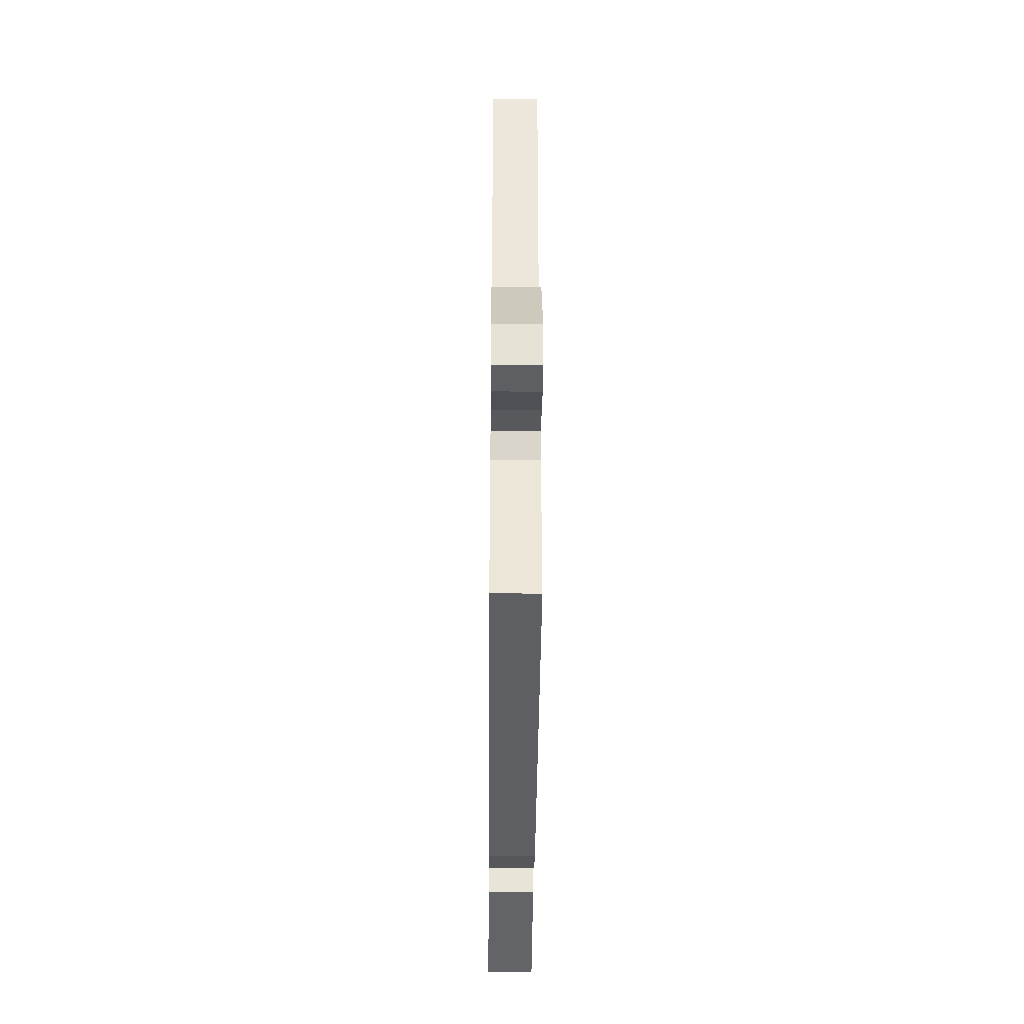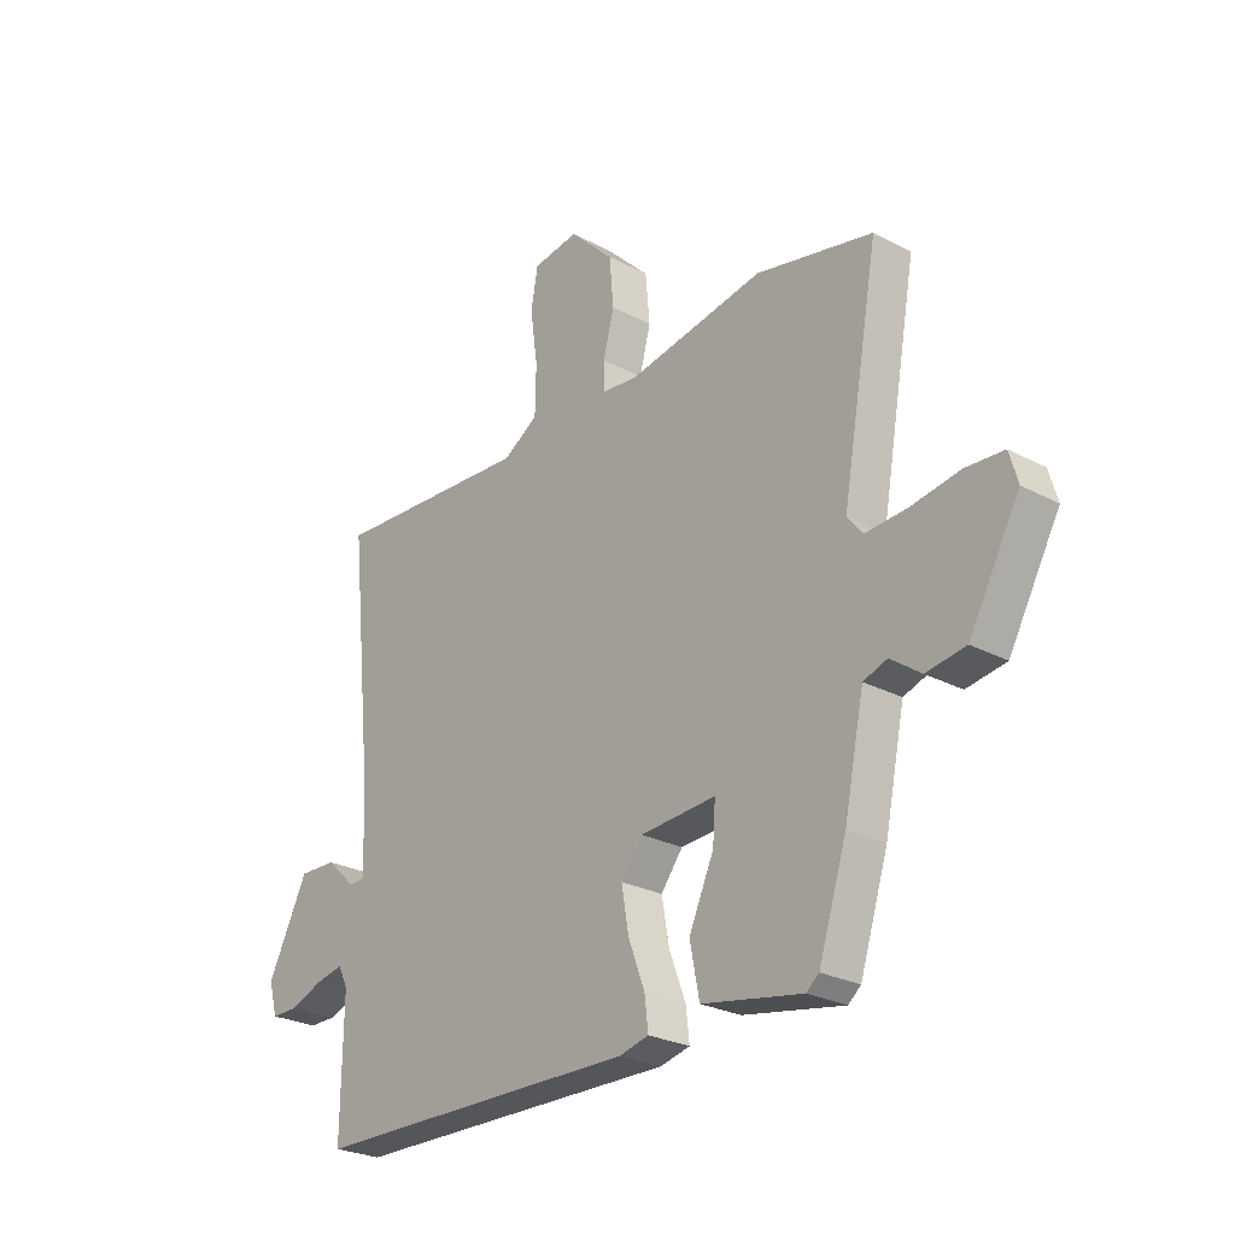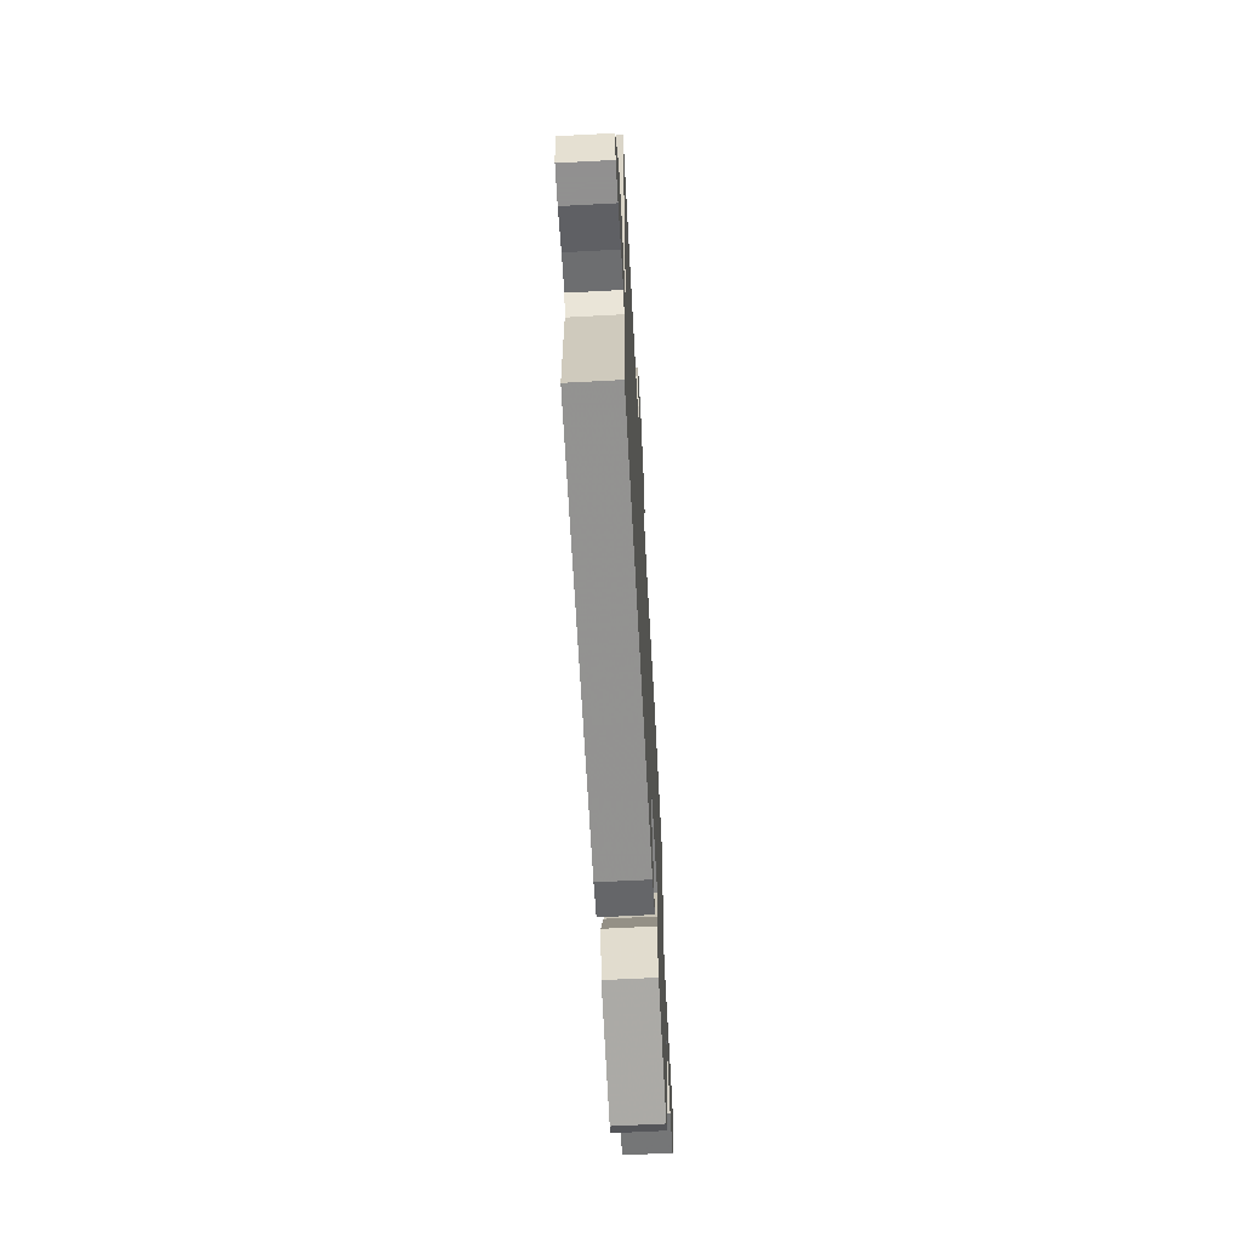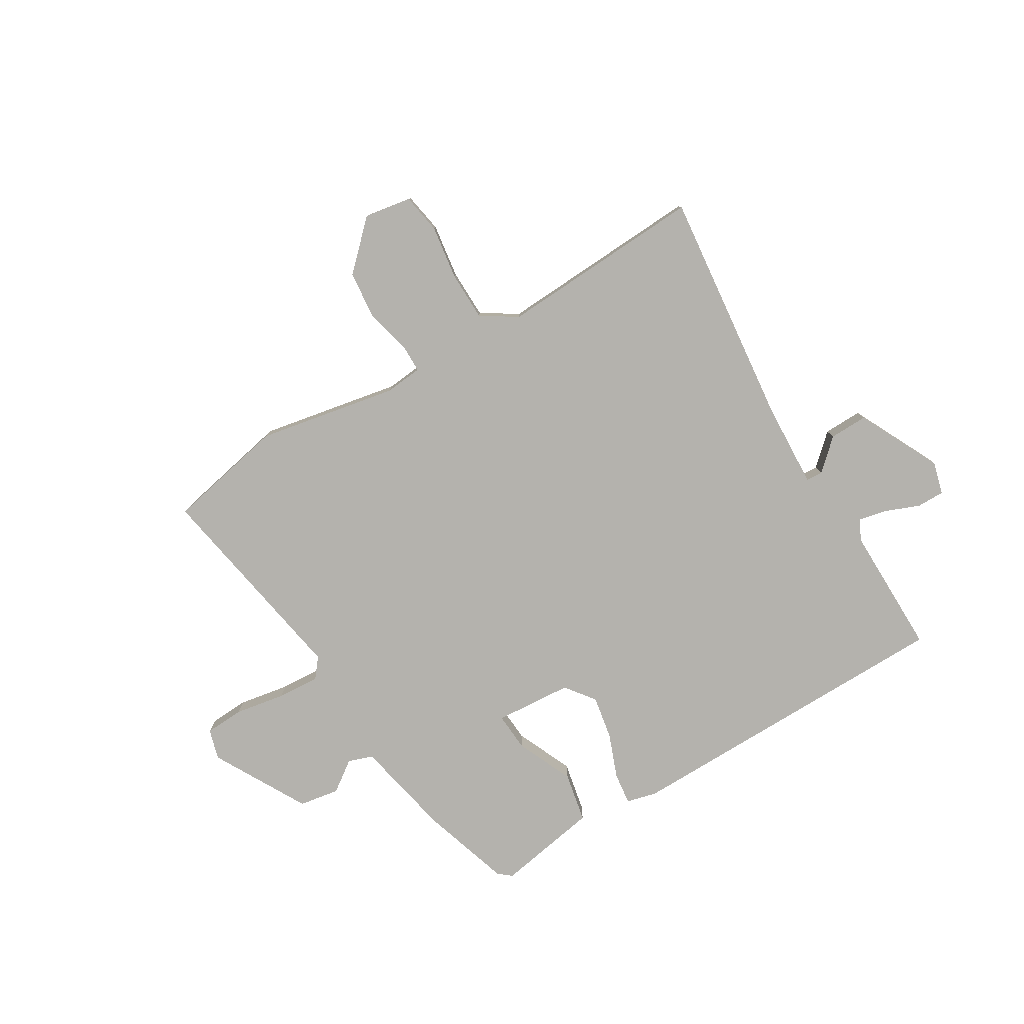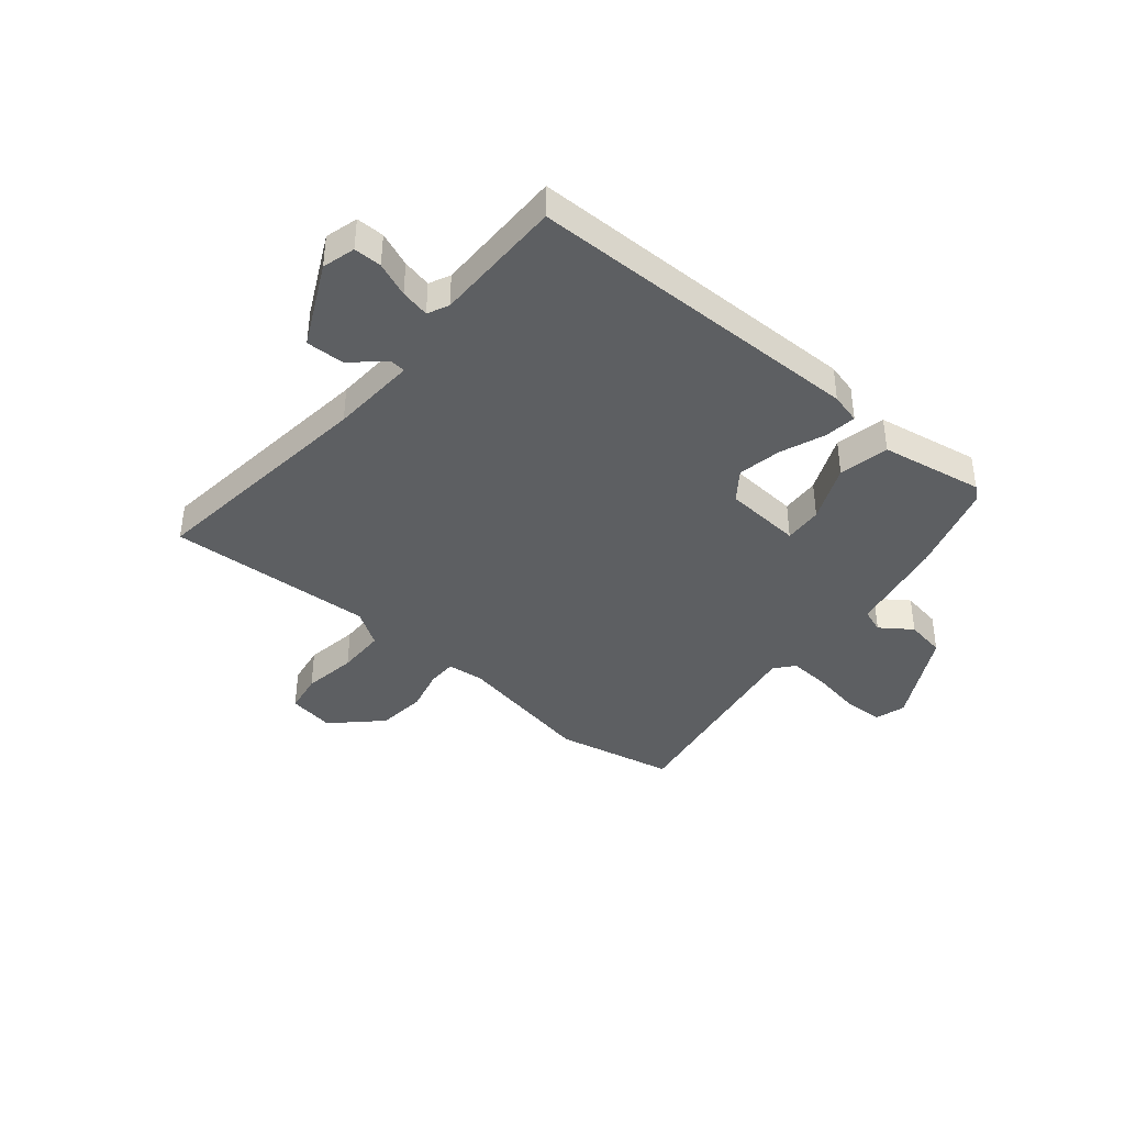
<metadata>
{"format":"obj","ext":"obj","renderer":"f3d","projection":"perspective","resolution":1024,"background":"white","views":[{"elev":-40.9,"azim":89.5,"up":"+Z"},{"elev":-25.9,"azim":-130.3,"up":"+Z"},{"elev":-65.8,"azim":93.1,"up":"+Z"},{"elev":-79.5,"azim":30.8,"up":"+Y"},{"elev":-39.7,"azim":139.7,"up":"+Y"}]}
</metadata>
<code>
v 0.538 0.07 0.489
v 0.493 0.07 0.054
v 0.486 0.07 -0.105
v 0.516 0.07 -0.107
v 0.572 0.07 -0.055
v 0.643 0.07 -0.053
v 0.719 0.07 -0.205
v 0.703 0.07 -0.265
v 0.652 0.07 -0.265
v 0.589 0.07 -0.24
v 0.536 0.07 -0.229
v 0.518 0.07 -0.267
v 0.521 0.07 -0.507
v -0.102 0.07 -0.515
v -0.158 0.07 -0.501
v -0.151 0.07 -0.442
v -0.12 0.07 -0.36
v -0.106 0.07 -0.28
v -0.147 0.07 -0.226
v -0.29 0.07 -0.216
v -0.285 0.07 -0.287
v -0.238 0.07 -0.392
v -0.256 0.07 -0.484
v -0.445 0.07 -0.518
v -0.469 0.07 -0.498
v -0.522 0.07 -0.332
v -0.56 0.07 -0.15
v -0.605 0.07 -0.134
v -0.662 0.07 -0.175
v -0.736 0.07 -0.163
v -0.832 0.07 0.01
v -0.816 0.07 0.066
v -0.744 0.07 0.07
v -0.651 0.07 0.054
v -0.573 0.07 0.049
v -0.544 0.07 0.085
v -0.614 0.07 0.476
v -0.394 0.07 0.522
v -0.136 0.07 0.474
v -0.067 0.07 0.481
v -0.067 0.07 0.534
v -0.088 0.07 0.614
v -0.08 0.07 0.705
v 0.004 0.07 0.788
v 0.091 0.07 0.774
v 0.104 0.07 0.7
v 0.09 0.07 0.6
v 0.092 0.07 0.51
v 0.158 0.07 0.468
v 0.538 0 0.489
v 0.493 0 0.054
v 0.486 0 -0.105
v 0.516 0 -0.107
v 0.572 0 -0.055
v 0.643 0 -0.053
v 0.719 0 -0.205
v 0.703 0 -0.265
v 0.652 0 -0.265
v 0.589 0 -0.24
v 0.536 0 -0.229
v 0.518 0 -0.267
v 0.521 0 -0.507
v -0.102 0 -0.515
v -0.158 0 -0.501
v -0.151 0 -0.442
v -0.12 0 -0.36
v -0.106 0 -0.28
v -0.147 0 -0.226
v -0.29 0 -0.216
v -0.285 0 -0.287
v -0.238 0 -0.392
v -0.256 0 -0.484
v -0.445 0 -0.518
v -0.469 0 -0.498
v -0.522 0 -0.332
v -0.56 0 -0.15
v -0.605 0 -0.134
v -0.662 0 -0.175
v -0.736 0 -0.163
v -0.832 0 0.01
v -0.816 0 0.066
v -0.744 0 0.07
v -0.651 0 0.054
v -0.573 0 0.049
v -0.544 0 0.085
v -0.614 0 0.476
v -0.394 0 0.522
v -0.136 0 0.474
v -0.067 0 0.481
v -0.067 0 0.534
v -0.088 0 0.614
v -0.08 0 0.705
v 0.004 0 0.788
v 0.091 0 0.774
v 0.104 0 0.7
v 0.09 0 0.6
v 0.092 0 0.51
v 0.158 0 0.468
f 44 45 46 47
f 44 47 48
f 41 42 43 44
f 40 41 44 48
f 36 37 38 39
f 35 36 39 40
f 31 32 33 34
f 31 34 35
f 28 29 30 31
f 27 28 31 35
f 21 22 23 24
f 20 21 24 25
f 14 15 16 17
f 12 13 14 17
f 11 12 17 18
f 7 8 9 10
f 7 10 11
f 4 5 6 7
f 3 4 7 11
f 49 1 2
f 49 2 3
f 20 25 26 27
f 19 20 27 35
f 3 11 18 19
f 35 40 48 49
f 3 19 35 49
f 96 95 94 93
f 97 96 93
f 93 92 91 90
f 97 93 90 89
f 88 87 86 85
f 89 88 85 84
f 83 82 81 80
f 84 83 80
f 80 79 78 77
f 84 80 77 76
f 73 72 71 70
f 74 73 70 69
f 66 65 64 63
f 66 63 62 61
f 67 66 61 60
f 59 58 57 56
f 60 59 56
f 56 55 54 53
f 60 56 53 52
f 51 50 98
f 52 51 98
f 76 75 74 69
f 84 76 69 68
f 68 67 60 52
f 98 97 89 84
f 98 84 68 52
f 1 50 51 2
f 2 51 52 3
f 3 52 53 4
f 4 53 54 5
f 5 54 55 6
f 6 55 56 7
f 7 56 57 8
f 8 57 58 9
f 9 58 59 10
f 10 59 60 11
f 11 60 61 12
f 12 61 62 13
f 13 62 63 14
f 14 63 64 15
f 15 64 65 16
f 16 65 66 17
f 17 66 67 18
f 18 67 68 19
f 19 68 69 20
f 20 69 70 21
f 21 70 71 22
f 22 71 72 23
f 23 72 73 24
f 24 73 74 25
f 25 74 75 26
f 26 75 76 27
f 27 76 77 28
f 28 77 78 29
f 29 78 79 30
f 30 79 80 31
f 31 80 81 32
f 32 81 82 33
f 33 82 83 34
f 34 83 84 35
f 35 84 85 36
f 36 85 86 37
f 37 86 87 38
f 38 87 88 39
f 39 88 89 40
f 40 89 90 41
f 41 90 91 42
f 42 91 92 43
f 43 92 93 44
f 44 93 94 45
f 45 94 95 46
f 46 95 96 47
f 47 96 97 48
f 48 97 98 49
f 49 98 50 1

</code>
